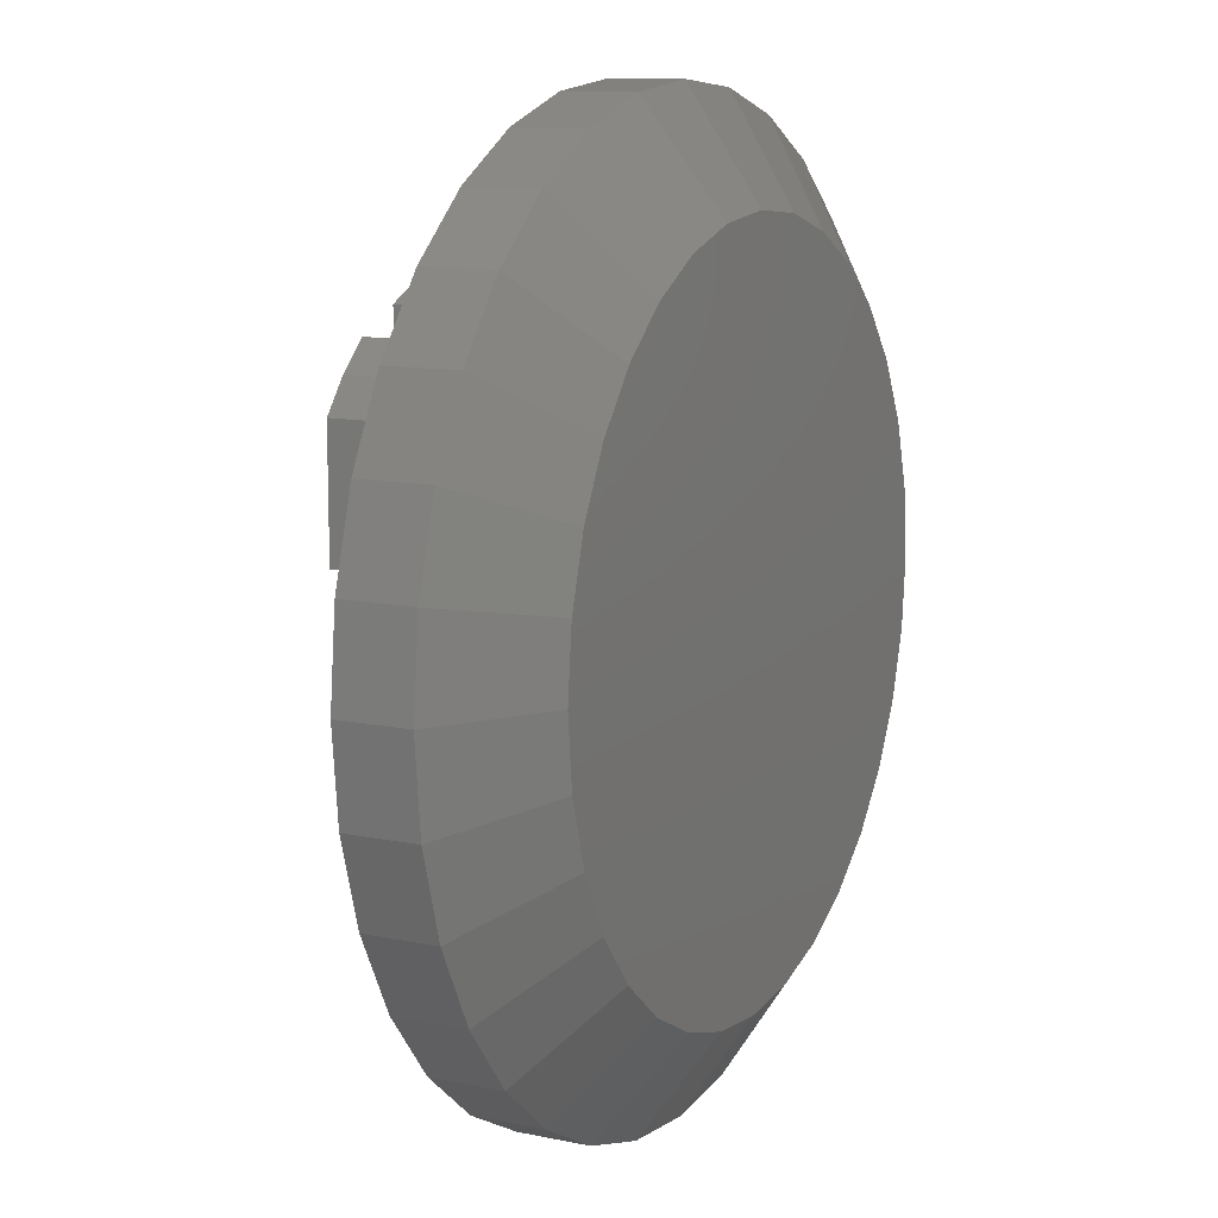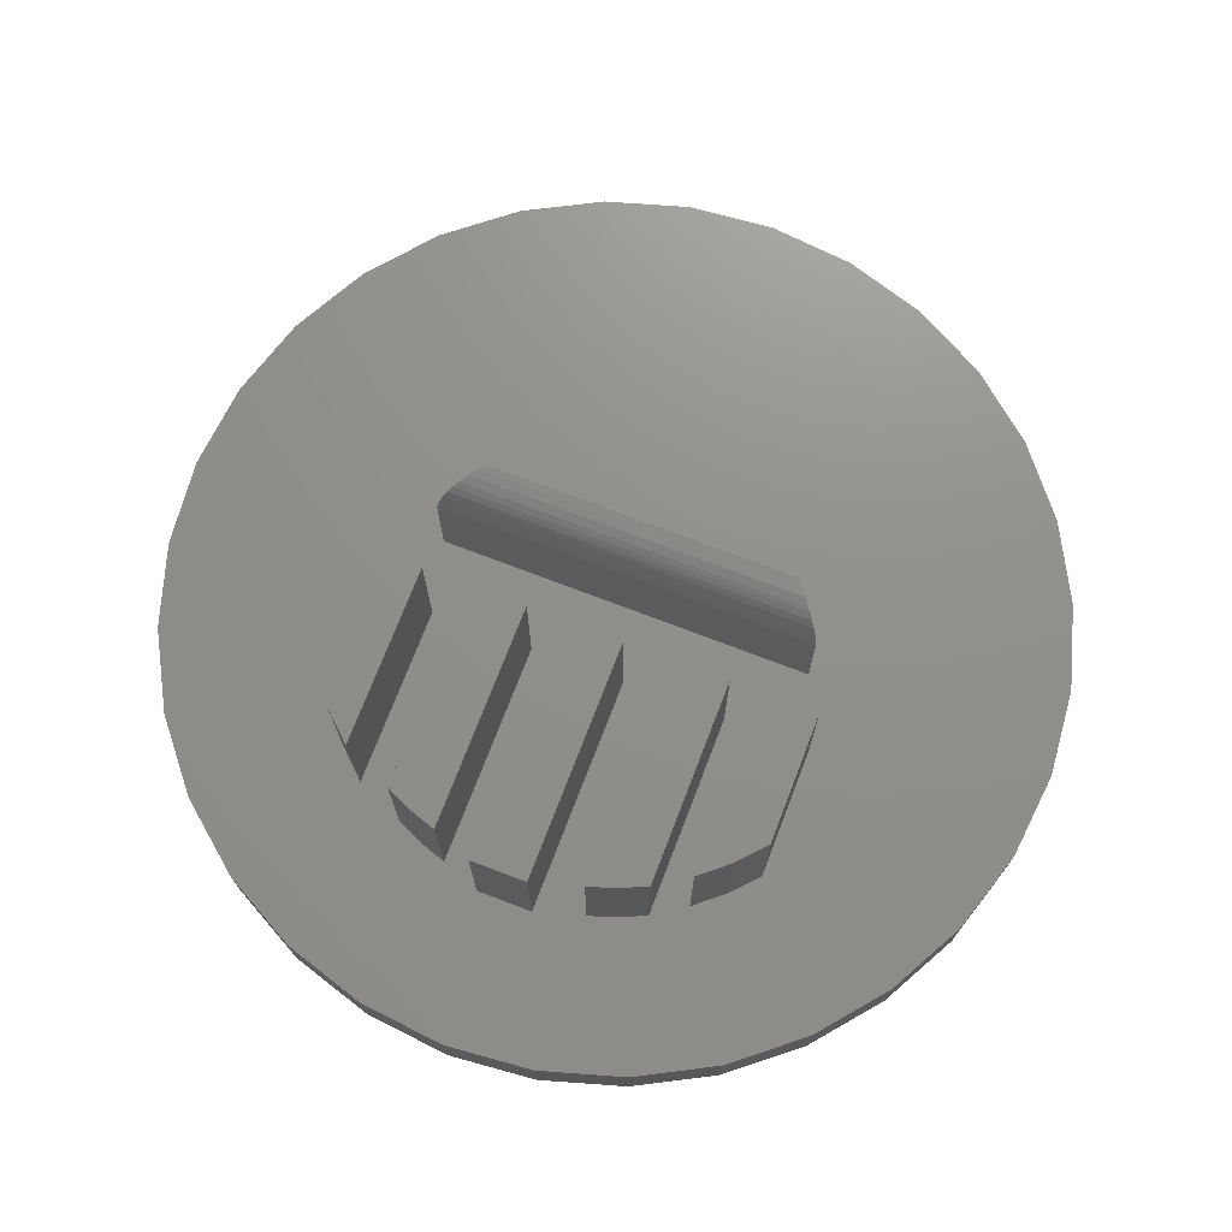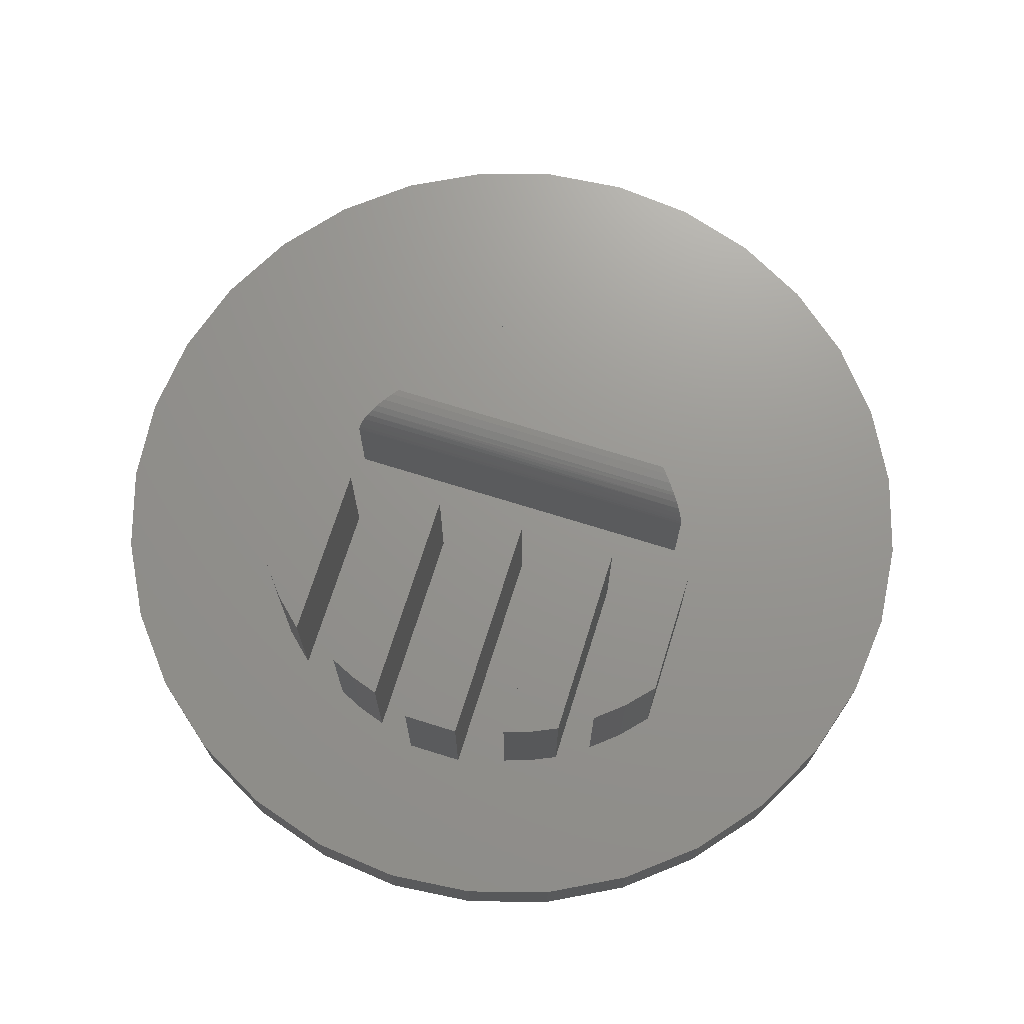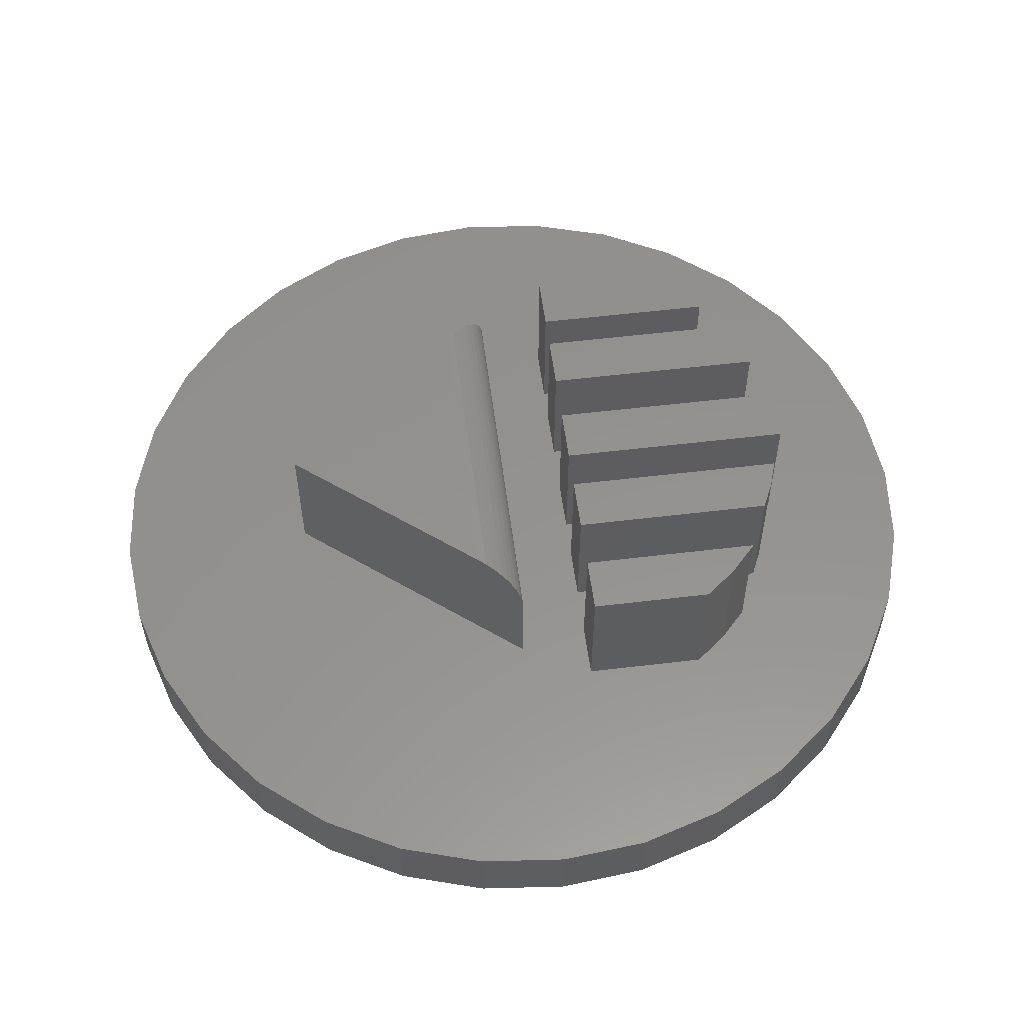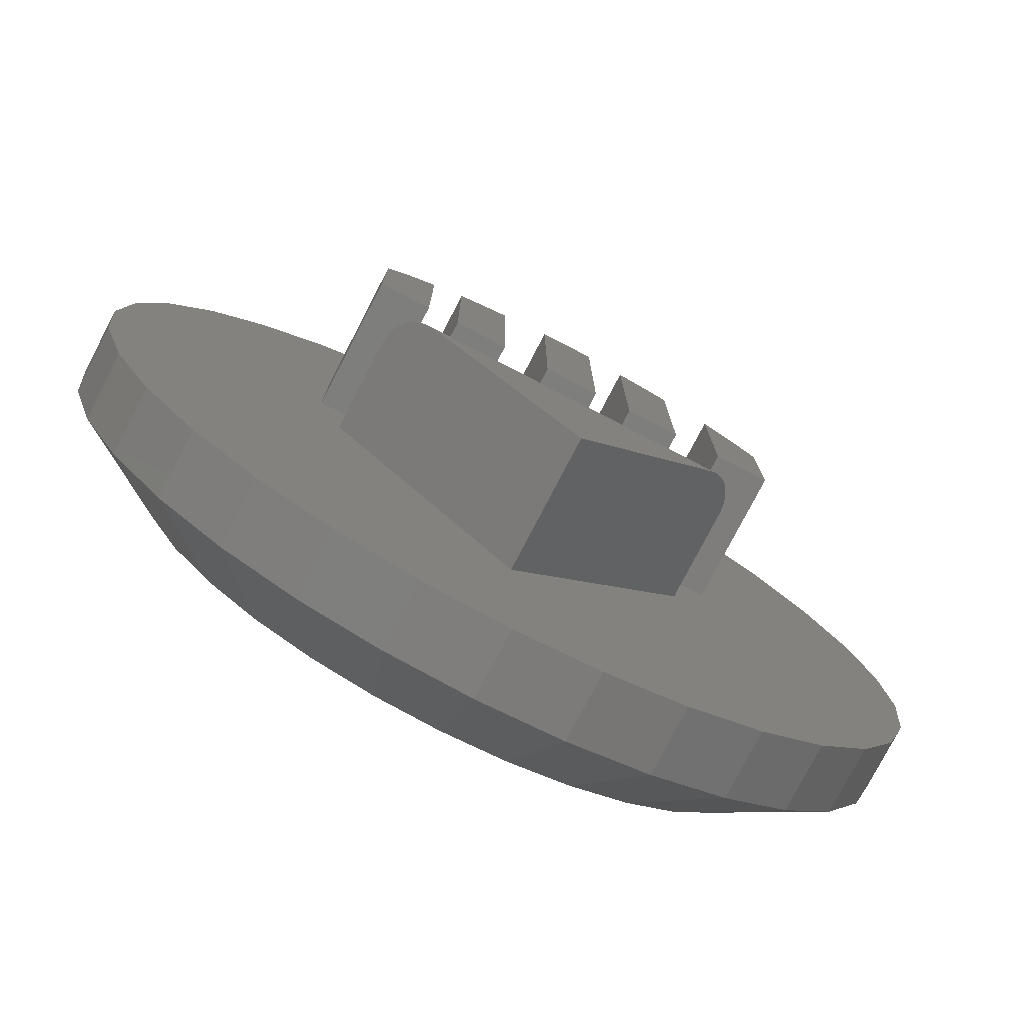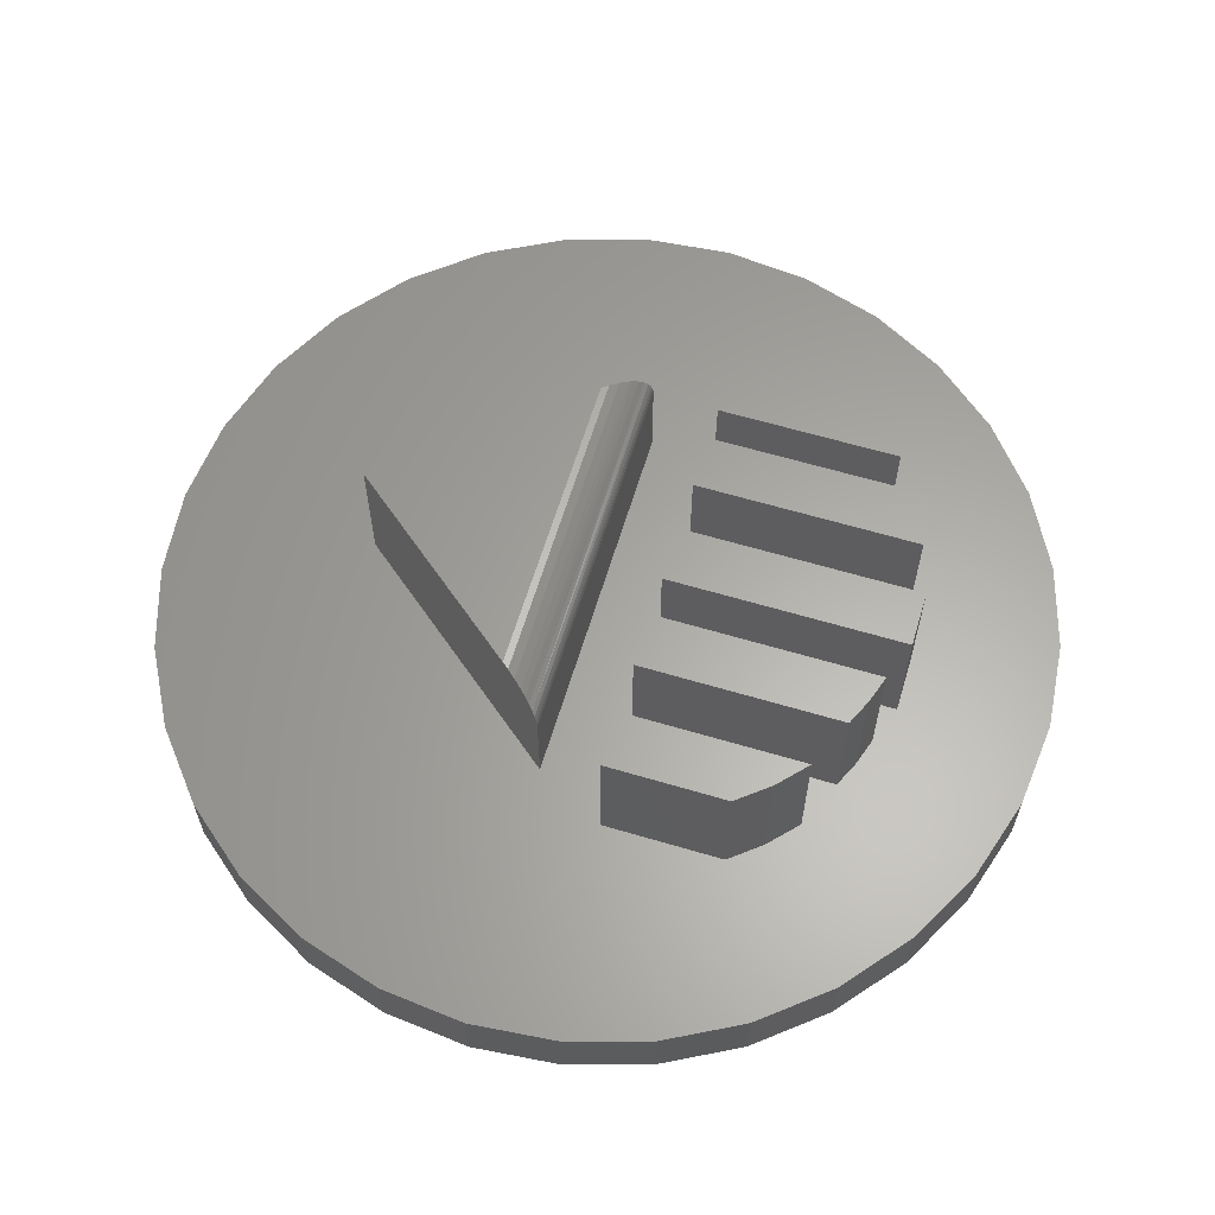
<metadata>
{"format":"stl","ext":"stl","renderer":"f3d","projection":"perspective","resolution":1024,"background":"white","views":[{"elev":11.5,"azim":116.7,"up":"+Y"},{"elev":72.6,"azim":-159.0,"up":"+Z"},{"elev":70.8,"azim":-162.6,"up":"+Z"},{"elev":56.0,"azim":82.8,"up":"+Z"},{"elev":-77.3,"azim":-27.4,"up":"+Y"},{"elev":62.4,"azim":106.8,"up":"+Z"}]}
</metadata>
<code>
# stl→obj: 173 verts, 342 faces
v 0.2344 0.4062 0
v 0.2046 0.4062 0
v 0.1796 0.3413 0
v 0.1562 0.4062 0
v -0.03914 0.4301 0
v -0.04688 0.3516 0
v -0.03914 0.273 0
v -0.01623 0.1975 0
v 0.02098 0.1279 0
v 0.07105 0.06686 0
v 0.1321 0.01679 0
v 0.2017 -0.02042 0
v 0.2772 -0.04333 0
v 0.3558 -0.05107 0
v 0.3549 0.1322 0
v 0.4343 -0.04333 0
v 0.5098 -0.02042 0
v 0.5235 0.3413 0
v 0.2344 0.5901 0
v 0.2584 0.6011 0
v 0.2017 0.7235 0
v 0.2046 0.5703 0
v 0.3281 0.6227 0
v 0.3788 0.6227 0
v 0.4343 0.7465 0
v 0.3558 0.7542 0
v 0.2772 0.7465 0
v 0.2836 0.6094 0
v 0.2836 0.4062 0
v 0.3281 0.4062 0
v 0.3788 0.4062 0
v 0.3549 0.3413 0
v 0.4141 0.4062 0
v 0.4141 0.6094 0
v 0.4632 0.5901 0
v 0.4632 0.4062 0
v 0.5078 0.4062 0
v 0.5078 0.5703 0
v 0.5098 0.7235 0
v 0.4392 0.6011 0
v 0.5579 0.4062 0
v 0.5794 0.01679 0
v 0.6405 0.06686 0
v 0.6905 0.1279 0
v 0.7277 0.1975 0
v 0.7507 0.273 0
v 0.7584 0.3516 0
v 0.7507 0.4301 0
v 0.7277 0.5056 0
v 0.5579 0.5168 0
v 0.5794 0.6863 0
v 0.5348 0.5454 0
v 0.6405 0.6363 0
v 0.1789 0.5486 0
v 0.1321 0.6863 0
v 0.07105 0.6363 0
v -0.01623 0.5056 0
v 0.1562 0.5237 0
v 0.02098 0.5753 0
v 0.6905 0.5753 0
v 0.5078 0.5703 0.125
v 0.5078 0.4062 0.125
v 0.5348 0.5454 0.125
v 0.5579 0.5168 0.125
v 0.5579 0.4062 0.125
v 0.4141 0.6094 0.125
v 0.4141 0.4062 0.125
v 0.4392 0.6011 0.125
v 0.4632 0.5901 0.125
v 0.4632 0.4062 0.125
v 0.3281 0.6227 0.125
v 0.3281 0.4062 0.125
v 0.3788 0.6227 0.125
v 0.3788 0.4062 0.125
v 0.2344 0.5901 0.125
v 0.2344 0.4062 0.125
v 0.2584 0.6011 0.125
v 0.2836 0.6094 0.125
v 0.2836 0.4062 0.125
v 0.1562 0.5237 0.125
v 0.1562 0.4062 0.125
v 0.1789 0.5486 0.125
v 0.2046 0.5703 0.125
v 0.2046 0.4062 0.125
v 0.2124 0.3022 0.125
v 0.497 0.3083 0.1245
v 0.2072 0.3083 0.1245
v 0.492 0.3022 0.125
v 0.5235 0.3412 0.08848
v 0.1799 0.341 0.09095
v 0.1803 0.3404 0.09406
v 0.5228 0.3404 0.0941
v 0.181 0.3397 0.09708
v 0.5214 0.3386 0.1001
v 0.1829 0.3374 0.103
v 0.5191 0.3359 0.1058
v 0.1856 0.3342 0.1084
v 0.5162 0.3322 0.1109
v 0.1889 0.3302 0.1132
v 0.5127 0.3278 0.1154
v 0.1929 0.3254 0.1174
v 0.1951 0.3228 0.1191
v 0.5086 0.3228 0.1191
v 0.201 0.3157 0.1226
v 0.5029 0.3157 0.1226
v 0.3549 0.3413 0.08594
v 0.1796 0.3413 0.08594
v 0.5235 0.3413 0.08594
v 0.3549 0.1322 0.125
v 0.3558 0.6604 -0.125
v 0.416 0.6545 -0.125
v 0.2955 0.6545 -0.125
v 0.3558 0.04268 -0.125
v 0.2955 0.04862 -0.125
v 0.416 0.04862 -0.125
v 0.2376 0.06619 -0.125
v 0.474 0.06619 -0.125
v 0.1842 0.09474 -0.125
v 0.5274 0.09474 -0.125
v 0.1373 0.1331 -0.125
v 0.5742 0.1332 -0.125
v 0.09893 0.18 -0.125
v 0.6126 0.18 -0.125
v 0.07039 0.2334 -0.125
v 0.6411 0.2334 -0.125
v 0.05281 0.2913 -0.125
v 0.6587 0.2913 -0.125
v 0.04688 0.3516 -0.125
v 0.6646 0.3516 -0.125
v 0.05281 0.4118 -0.125
v 0.6587 0.4118 -0.125
v 0.07039 0.4698 -0.125
v 0.6411 0.4698 -0.125
v 0.09893 0.5232 -0.125
v 0.6126 0.5232 -0.125
v 0.1373 0.57 -0.125
v 0.5742 0.57 -0.125
v 0.1842 0.6084 -0.125
v 0.5274 0.6084 -0.125
v 0.2376 0.6369 -0.125
v 0.474 0.6369 -0.125
v 0.7584 0.3516 -0.0625
v 0.7507 0.273 -0.0625
v 0.7277 0.1975 -0.0625
v 0.6905 0.1279 -0.0625
v 0.6405 0.06686 -0.0625
v 0.5794 0.01679 -0.0625
v 0.5098 -0.02042 -0.0625
v 0.4343 -0.04333 -0.0625
v 0.3558 -0.05107 -0.0625
v 0.2772 -0.04333 -0.0625
v 0.2017 -0.02042 -0.0625
v 0.1321 0.01679 -0.0625
v 0.07105 0.06686 -0.0625
v 0.02098 0.1279 -0.0625
v -0.01623 0.1975 -0.0625
v -0.03914 0.273 -0.0625
v -0.04688 0.3516 -0.0625
v -0.03914 0.4301 -0.0625
v -0.01623 0.5056 -0.0625
v 0.02098 0.5753 -0.0625
v 0.07105 0.6363 -0.0625
v 0.1321 0.6863 -0.0625
v 0.2017 0.7235 -0.0625
v 0.2772 0.7465 -0.0625
v 0.3558 0.7542 -0.0625
v 0.4343 0.7465 -0.0625
v 0.5098 0.7235 -0.0625
v 0.5794 0.6863 -0.0625
v 0.6405 0.6363 -0.0625
v 0.6905 0.5753 -0.0625
v 0.7277 0.5056 -0.0625
v 0.7507 0.4301 -0.0625
f 1 2 3
f 4 5 6
f 3 2 4
f 3 4 6
f 3 6 7
f 3 7 8
f 3 8 9
f 3 9 10
f 3 10 11
f 3 11 12
f 3 12 13
f 3 13 14
f 3 14 15
f 15 14 16
f 15 16 17
f 15 17 18
f 19 20 21
f 19 21 22
f 19 22 2
f 19 2 1
f 23 24 25
f 23 25 26
f 23 26 27
f 23 27 28
f 23 28 29
f 23 29 30
f 31 30 32
f 31 32 33
f 31 33 34
f 31 34 24
f 35 36 37
f 35 37 38
f 35 38 39
f 35 39 40
f 41 37 18
f 41 18 17
f 41 17 42
f 41 42 43
f 41 43 44
f 41 44 45
f 41 45 46
f 41 46 47
f 41 47 48
f 41 48 49
f 41 49 50
f 33 32 36
f 36 32 18
f 36 18 37
f 40 39 34
f 34 39 25
f 34 25 24
f 39 38 51
f 51 38 52
f 51 52 53
f 32 30 3
f 3 30 29
f 3 29 1
f 21 20 27
f 27 20 28
f 22 21 54
f 54 21 55
f 54 55 56
f 5 4 57
f 57 4 58
f 57 58 59
f 59 58 54
f 59 54 56
f 50 49 52
f 52 49 60
f 52 60 53
f 61 38 62
f 62 38 37
f 38 61 52
f 52 61 63
f 52 63 50
f 50 63 64
f 41 50 65
f 65 50 64
f 37 41 62
f 62 41 65
f 62 65 61
f 61 65 64
f 61 64 63
f 66 34 67
f 67 34 33
f 34 66 40
f 40 66 68
f 40 68 35
f 35 68 69
f 70 36 69
f 69 36 35
f 33 36 67
f 67 36 70
f 67 70 66
f 66 70 69
f 66 69 68
f 71 23 72
f 72 23 30
f 73 24 71
f 71 24 23
f 74 31 73
f 73 31 24
f 30 31 72
f 72 31 74
f 72 74 71
f 71 74 73
f 75 19 76
f 76 19 1
f 19 75 20
f 20 75 77
f 20 77 28
f 28 77 78
f 79 29 78
f 78 29 28
f 1 29 76
f 76 29 79
f 76 79 75
f 75 79 78
f 75 78 77
f 58 4 80
f 80 4 81
f 58 80 54
f 54 80 82
f 54 82 22
f 22 82 83
f 84 2 83
f 83 2 22
f 4 2 81
f 81 2 84
f 81 84 80
f 80 84 83
f 80 83 82
f 85 86 87
f 85 88 86
f 89 90 91
f 89 91 92
f 92 91 93
f 92 93 94
f 93 95 94
f 96 94 95
f 95 97 96
f 98 96 97
f 97 99 98
f 100 98 99
f 99 101 100
f 100 101 102
f 100 102 103
f 103 102 104
f 103 104 105
f 105 104 87
f 105 87 86
f 106 107 90
f 106 90 89
f 106 89 108
f 85 109 88
f 106 32 107
f 107 32 3
f 108 18 106
f 106 18 32
f 108 89 92
f 18 108 92
f 18 92 94
f 18 94 96
f 18 96 98
f 18 98 100
f 18 100 103
f 18 103 105
f 18 105 86
f 18 86 88
f 18 88 109
f 18 109 15
f 99 104 102
f 99 102 101
f 15 109 85
f 15 85 87
f 15 87 3
f 87 104 99
f 87 99 97
f 87 97 95
f 87 95 93
f 87 93 91
f 87 91 90
f 87 90 107
f 87 107 3
f 110 111 112
f 113 114 115
f 115 114 116
f 115 116 117
f 117 116 118
f 117 118 119
f 119 118 120
f 119 120 121
f 121 120 122
f 121 122 123
f 123 122 124
f 123 124 125
f 125 124 126
f 125 126 127
f 127 126 128
f 127 128 129
f 129 128 130
f 129 130 131
f 131 130 132
f 131 132 133
f 133 132 134
f 133 134 135
f 135 134 136
f 135 136 137
f 137 136 138
f 137 138 139
f 139 138 140
f 139 140 141
f 141 140 112
f 141 112 111
f 142 47 143
f 143 47 46
f 143 46 144
f 144 46 45
f 144 45 145
f 145 45 44
f 145 44 146
f 146 44 43
f 146 43 147
f 147 43 42
f 147 42 148
f 148 42 17
f 148 17 149
f 149 17 16
f 149 16 150
f 150 16 14
f 150 14 151
f 151 14 13
f 151 13 152
f 152 13 12
f 152 12 153
f 153 12 11
f 153 11 154
f 154 11 10
f 154 10 155
f 155 10 9
f 155 9 156
f 156 9 8
f 156 8 157
f 157 8 7
f 157 7 158
f 158 7 6
f 158 6 159
f 159 6 5
f 159 5 160
f 160 5 57
f 160 57 161
f 161 57 59
f 161 59 162
f 162 59 56
f 162 56 163
f 163 56 55
f 163 55 164
f 164 55 21
f 164 21 165
f 165 21 27
f 165 27 166
f 166 27 26
f 166 26 167
f 167 26 25
f 167 25 168
f 168 25 39
f 168 39 169
f 169 39 51
f 169 51 170
f 170 51 53
f 170 53 171
f 171 53 60
f 171 60 172
f 172 60 49
f 172 49 173
f 173 49 48
f 173 48 142
f 142 48 47
f 139 169 137
f 112 164 165
f 140 164 112
f 135 171 133
f 133 171 172
f 133 172 131
f 131 172 173
f 131 173 129
f 129 173 142
f 161 134 160
f 160 134 132
f 160 132 159
f 159 132 130
f 159 130 158
f 158 130 128
f 171 135 170
f 170 135 137
f 170 137 169
f 169 139 168
f 168 139 141
f 168 141 167
f 112 165 110
f 110 165 166
f 110 166 111
f 111 166 167
f 111 167 141
f 164 140 163
f 163 140 138
f 163 138 162
f 134 161 136
f 136 161 162
f 136 162 138
f 118 153 120
f 115 148 149
f 117 148 115
f 122 155 124
f 124 155 156
f 124 156 126
f 126 156 157
f 126 157 128
f 128 157 158
f 145 123 144
f 144 123 125
f 144 125 143
f 143 125 127
f 143 127 142
f 142 127 129
f 155 122 154
f 154 122 120
f 154 120 153
f 153 118 152
f 152 118 116
f 152 116 151
f 115 149 113
f 113 149 150
f 113 150 114
f 114 150 151
f 114 151 116
f 148 117 147
f 147 117 119
f 147 119 146
f 123 145 121
f 121 145 146
f 121 146 119

</code>
